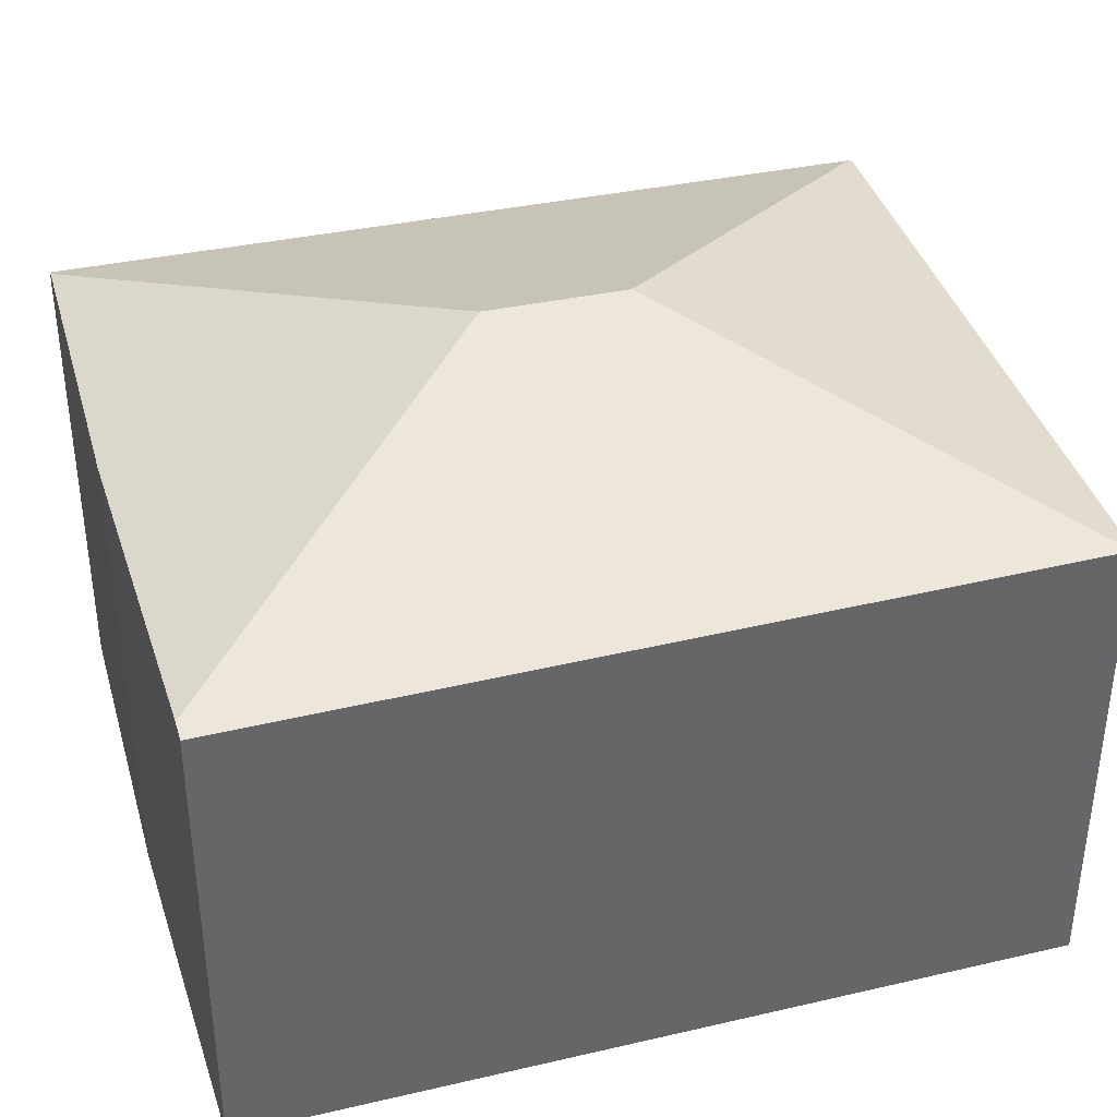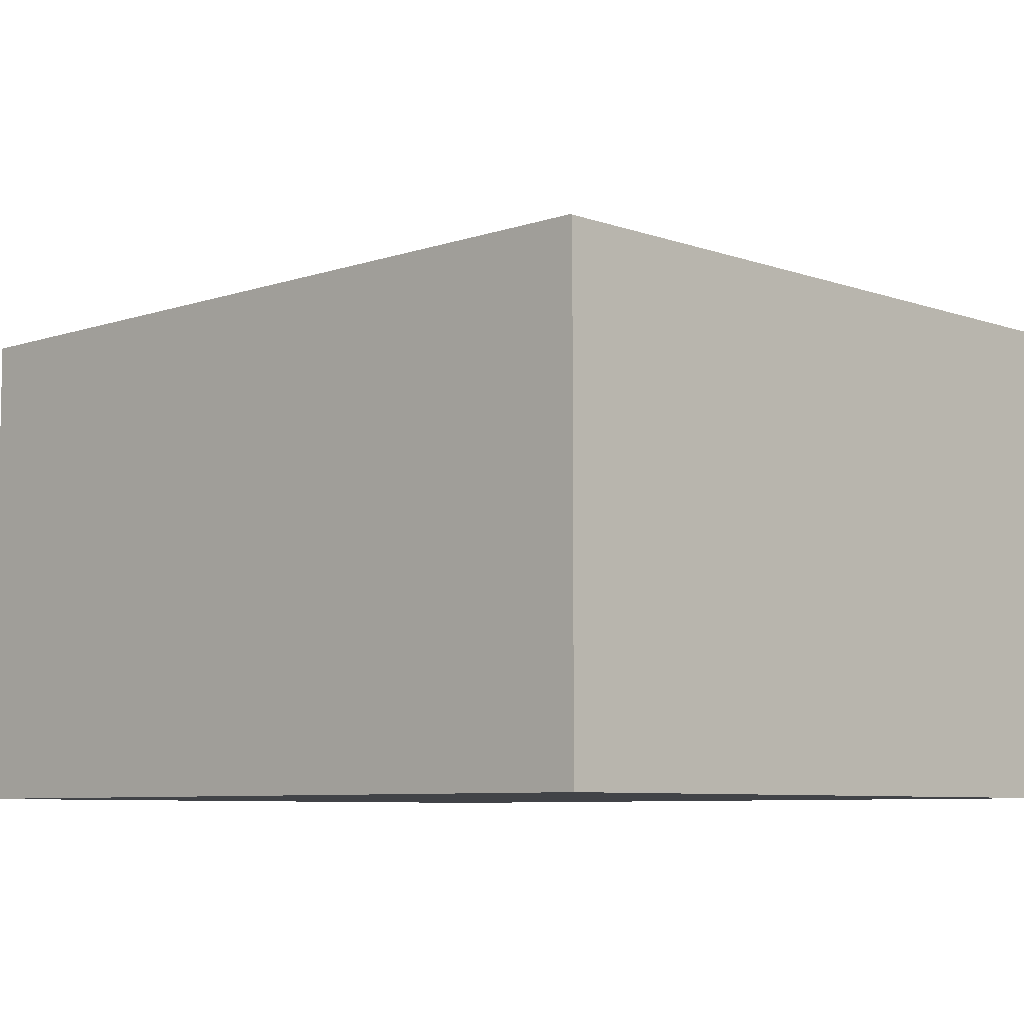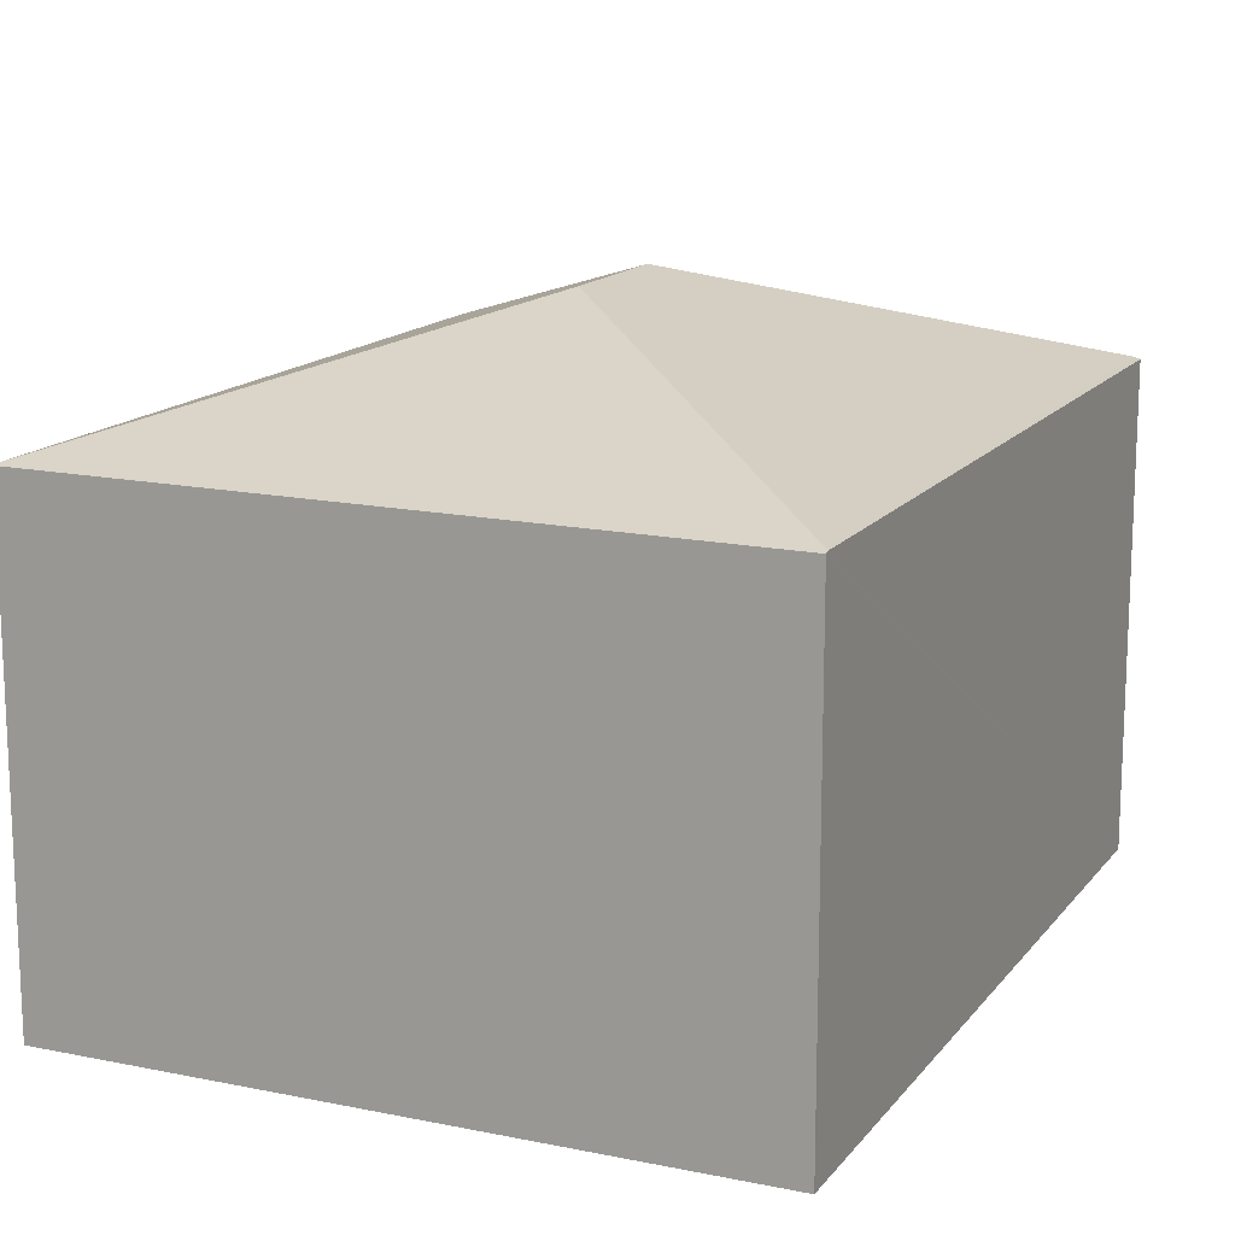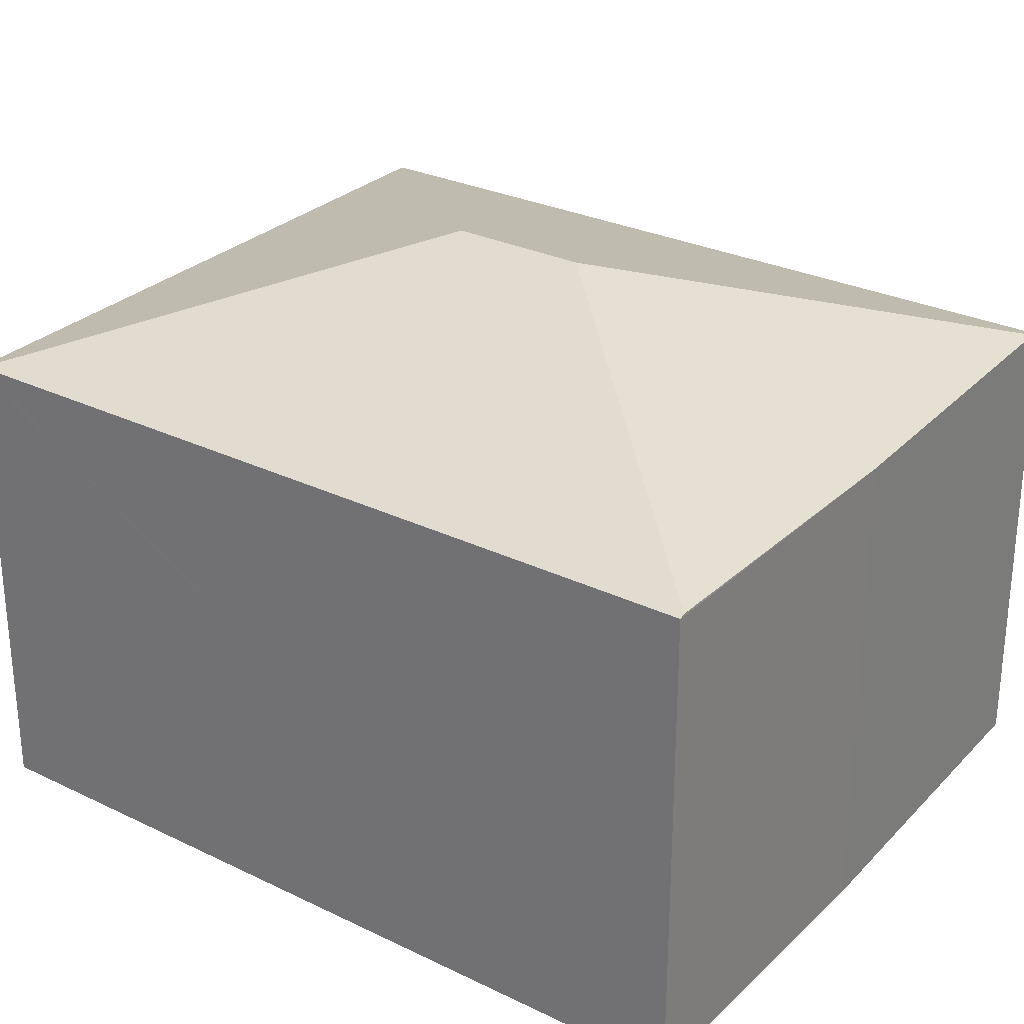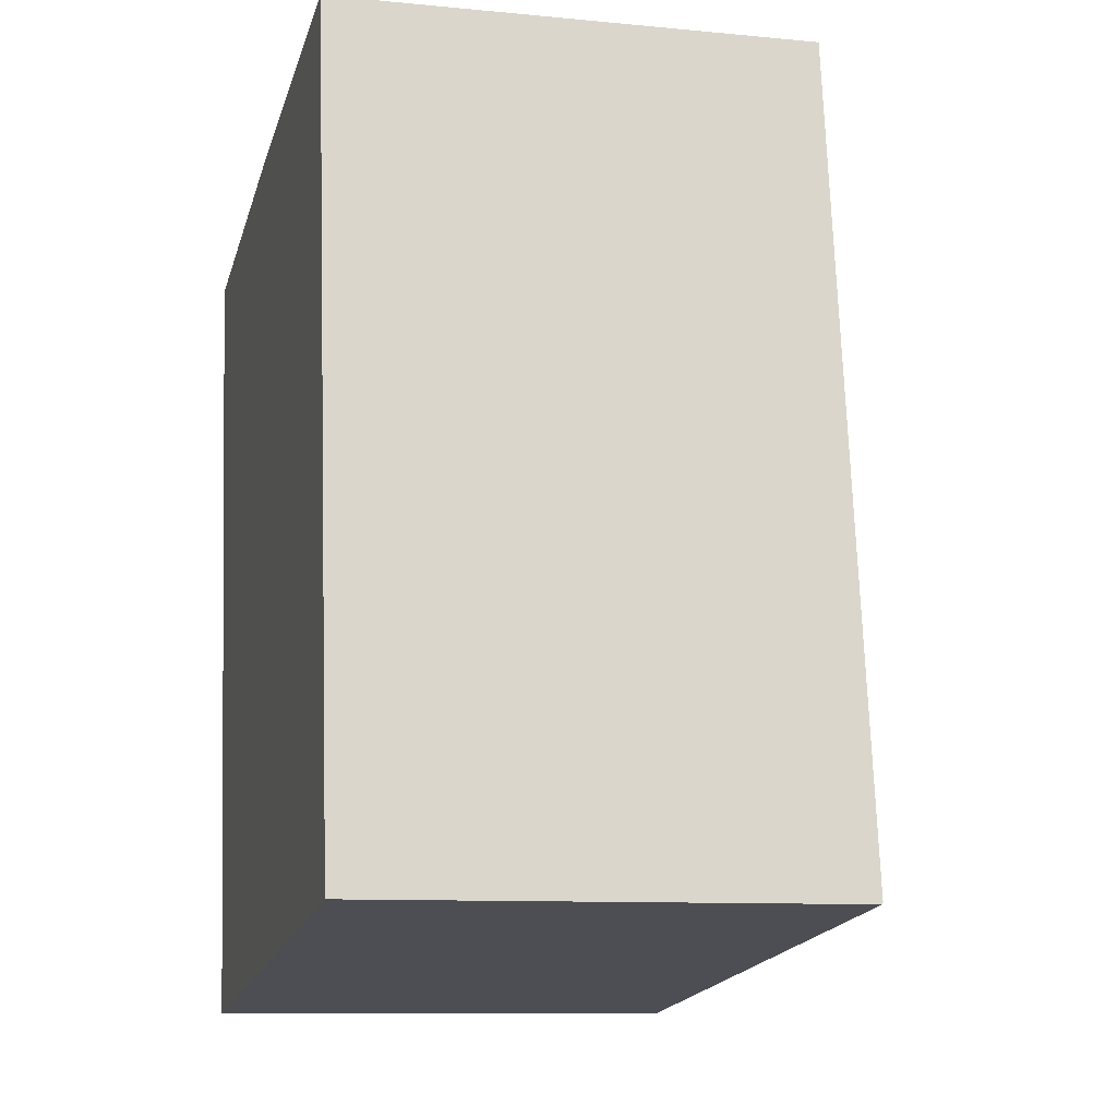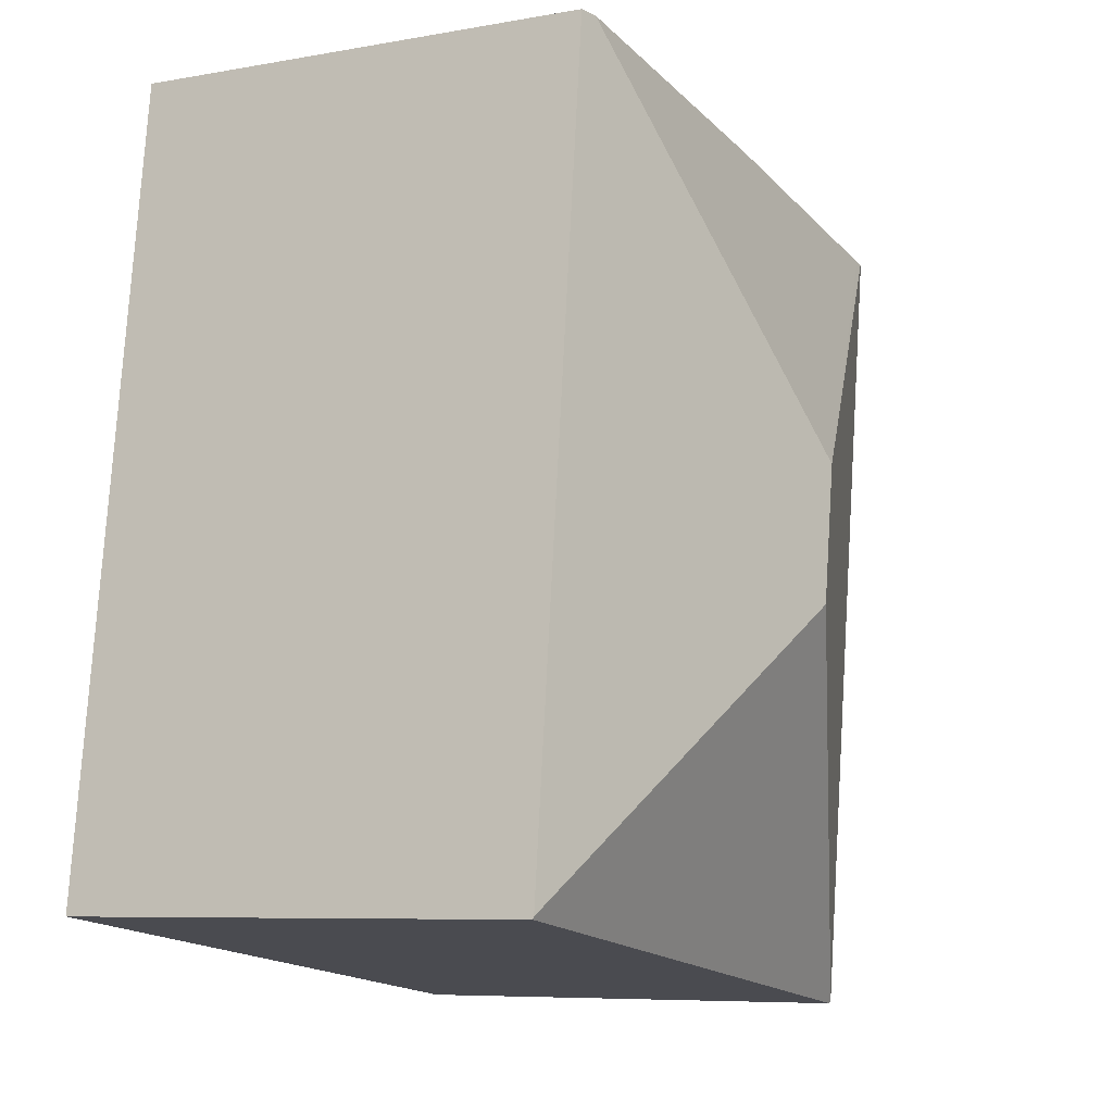
<metadata>
{"format":"obj","ext":"obj","renderer":"f3d","projection":"perspective","resolution":1024,"background":"white","views":[{"elev":38.5,"azim":66.3,"up":"+Y"},{"elev":-7.1,"azim":126.5,"up":"+Y"},{"elev":14.9,"azim":-164.3,"up":"+Y"},{"elev":28.3,"azim":-62.3,"up":"+Y"},{"elev":-9.7,"azim":75.8,"up":"+Z"},{"elev":-7.3,"azim":117.3,"up":"+Z"}]}
</metadata>
<code>
v  7.661 10.95 -7.964
v  13.41 8.811 -2.63
v  14.77 8.896 -13.34
v  12.87 8.777 1.617
v  7.273 10.95 -5.408
v  12.56 8.877 1.584
v  12.76 8.811 1.606
v  14.78 8.881 -13.39
v  9.693 8.855 -14.1
v  2.296 8.819 -15.14
v  2.285 8.844 -15.07
v  0.107 8.879 0.014
v  0 8.844 5.415e-16
v  0.313 8.879 0.041
v  6.078 8.844 0.872
v  0 0 0
v  6.078 -5.339e-17 0.872
v  0.107 -8.573e-19 0.014
v  0.313 -2.511e-18 0.041
v  12.76 -9.834e-17 1.606
v  12.87 -9.901e-17 1.617
v  12.56 -9.699e-17 1.584
v  13.41 1.61e-16 -2.63
v  14.77 8.17e-16 -13.34
v  14.78 8.198e-16 -13.39
v  2.296 9.274e-16 -15.14
v  9.693 8.636e-16 -14.1
v  2.285 9.227e-16 -15.07
g defaultobject
f 1 2 3
f 2 1 4
f 4 1 5
f 4 5 6
f 4 6 7
f 8 1 3
f 1 8 9
f 1 9 10
f 1 10 11
f 12 11 13
f 11 12 5
f 11 5 1
f 14 5 12
f 5 14 15
f 5 15 6
f 13 14 12
f 14 13 15
f 15 13 16
f 15 16 17
f 17 16 18
f 17 18 19
f 17 6 15
f 6 17 7
f 7 17 4
f 4 17 20
f 4 20 21
f 20 17 22
f 21 2 4
f 2 21 3
f 3 21 23
f 3 23 24
f 3 24 8
f 8 24 25
f 25 9 8
f 9 25 10
f 10 25 26
f 26 25 27
f 11 16 13
f 16 11 10
f 16 10 28
f 28 10 26
f 24 27 25
f 27 24 23
f 27 23 26
f 26 23 21
f 26 21 20
f 26 20 22
f 26 22 17
f 26 17 28
f 28 17 19
f 28 19 18
f 28 18 16

</code>
